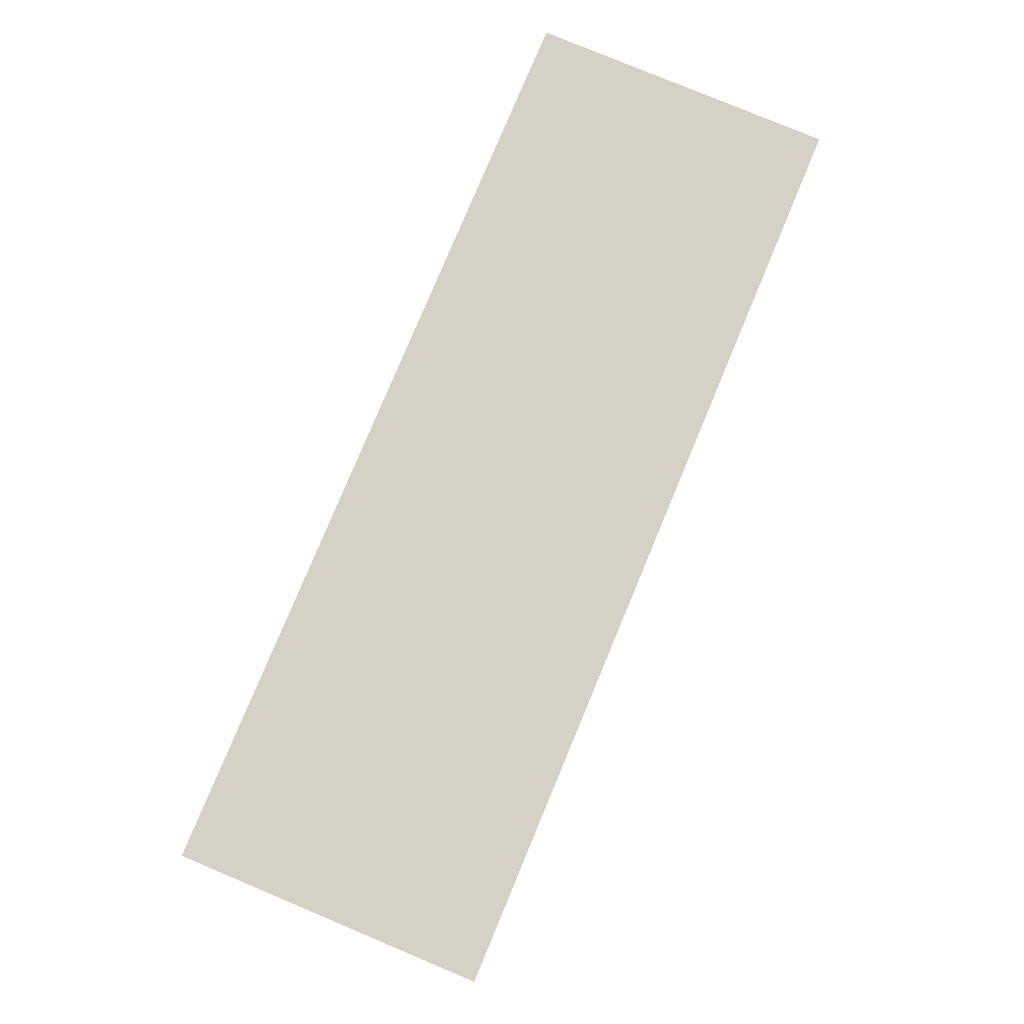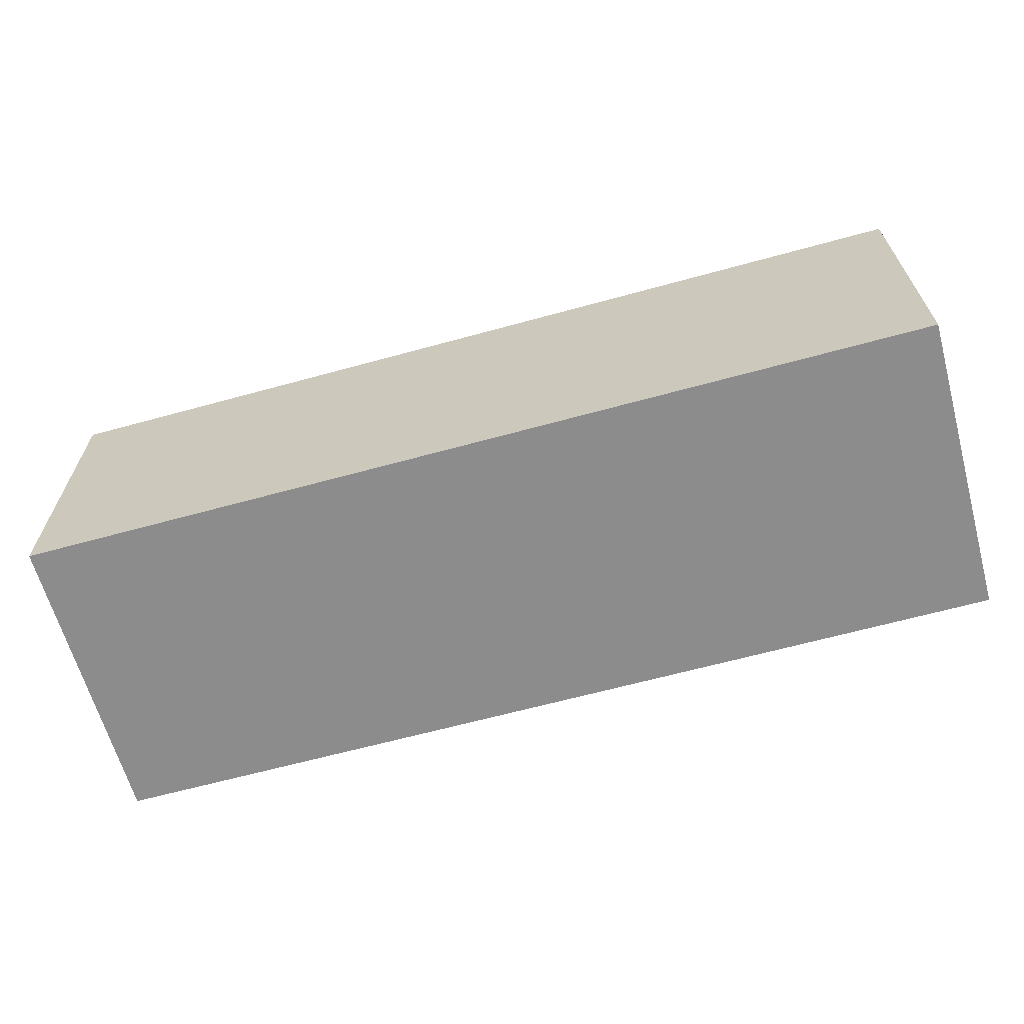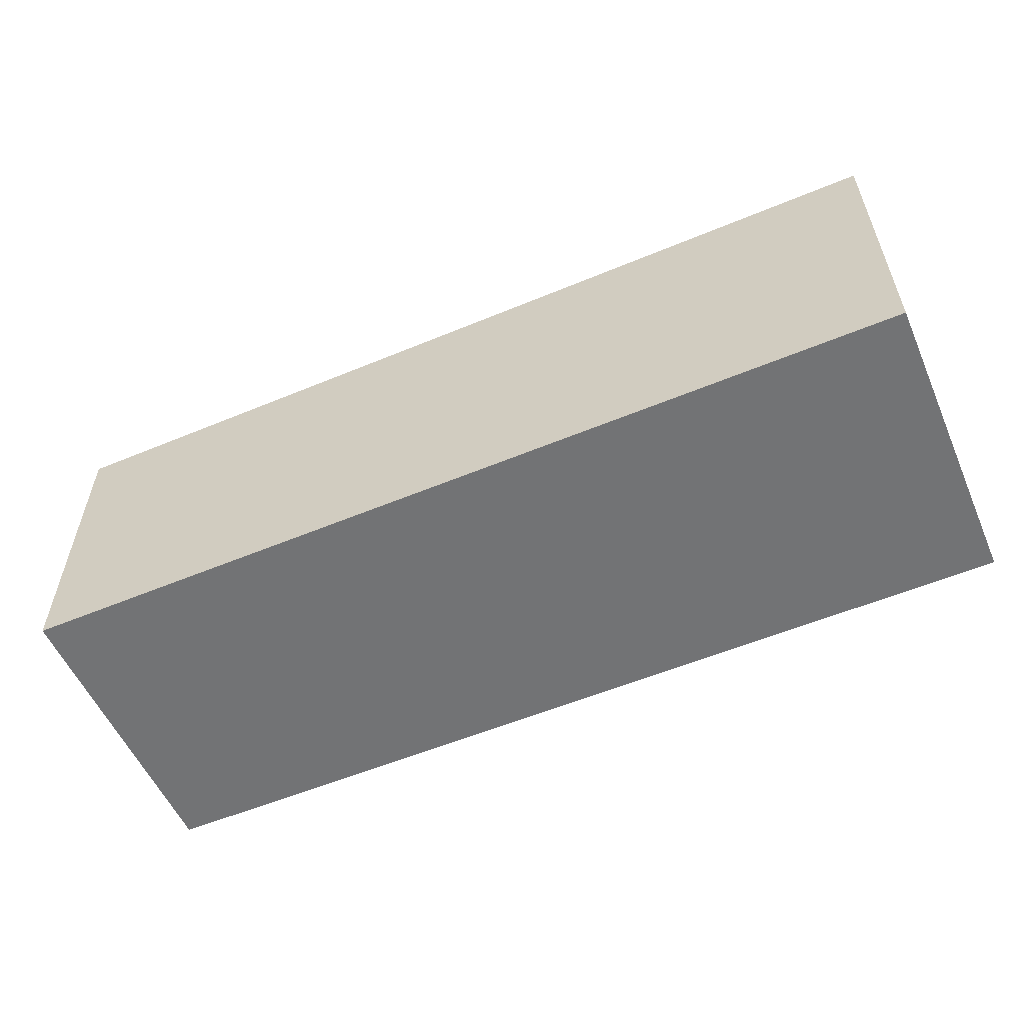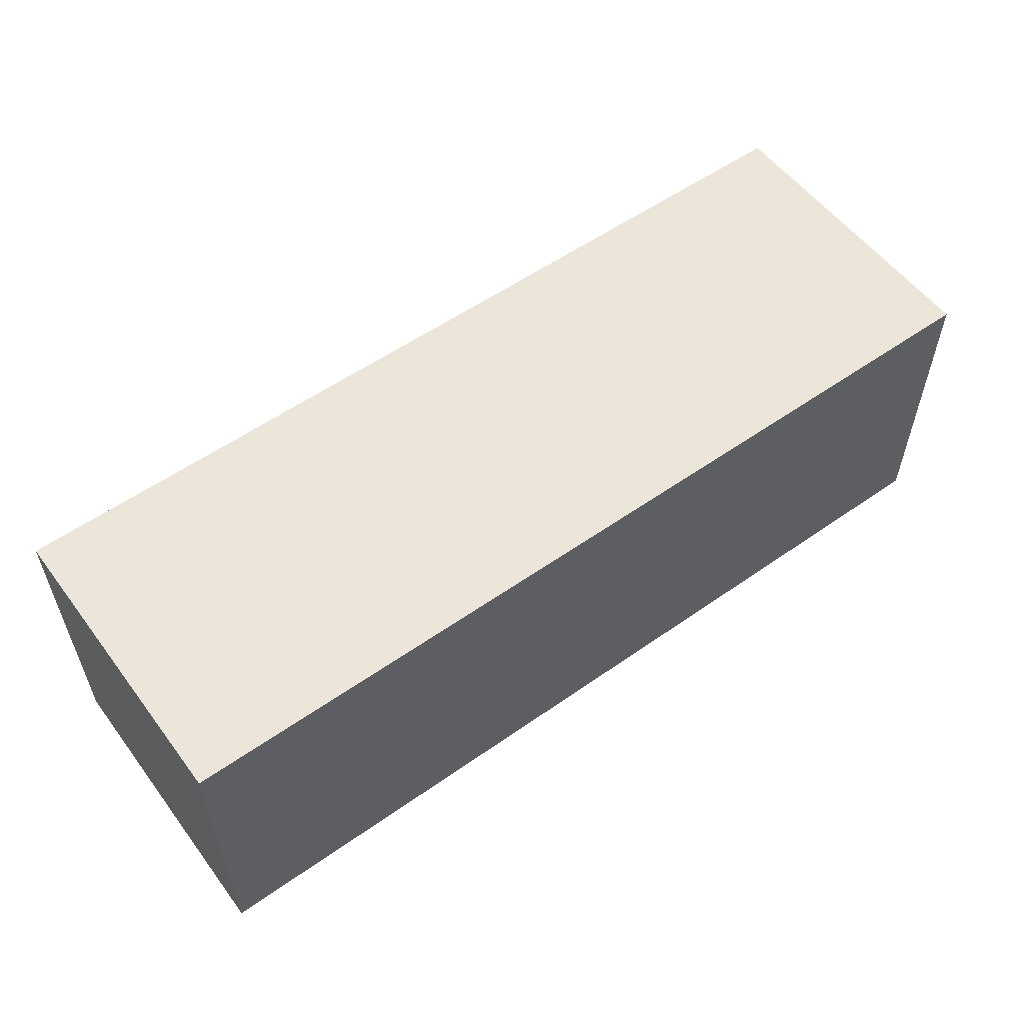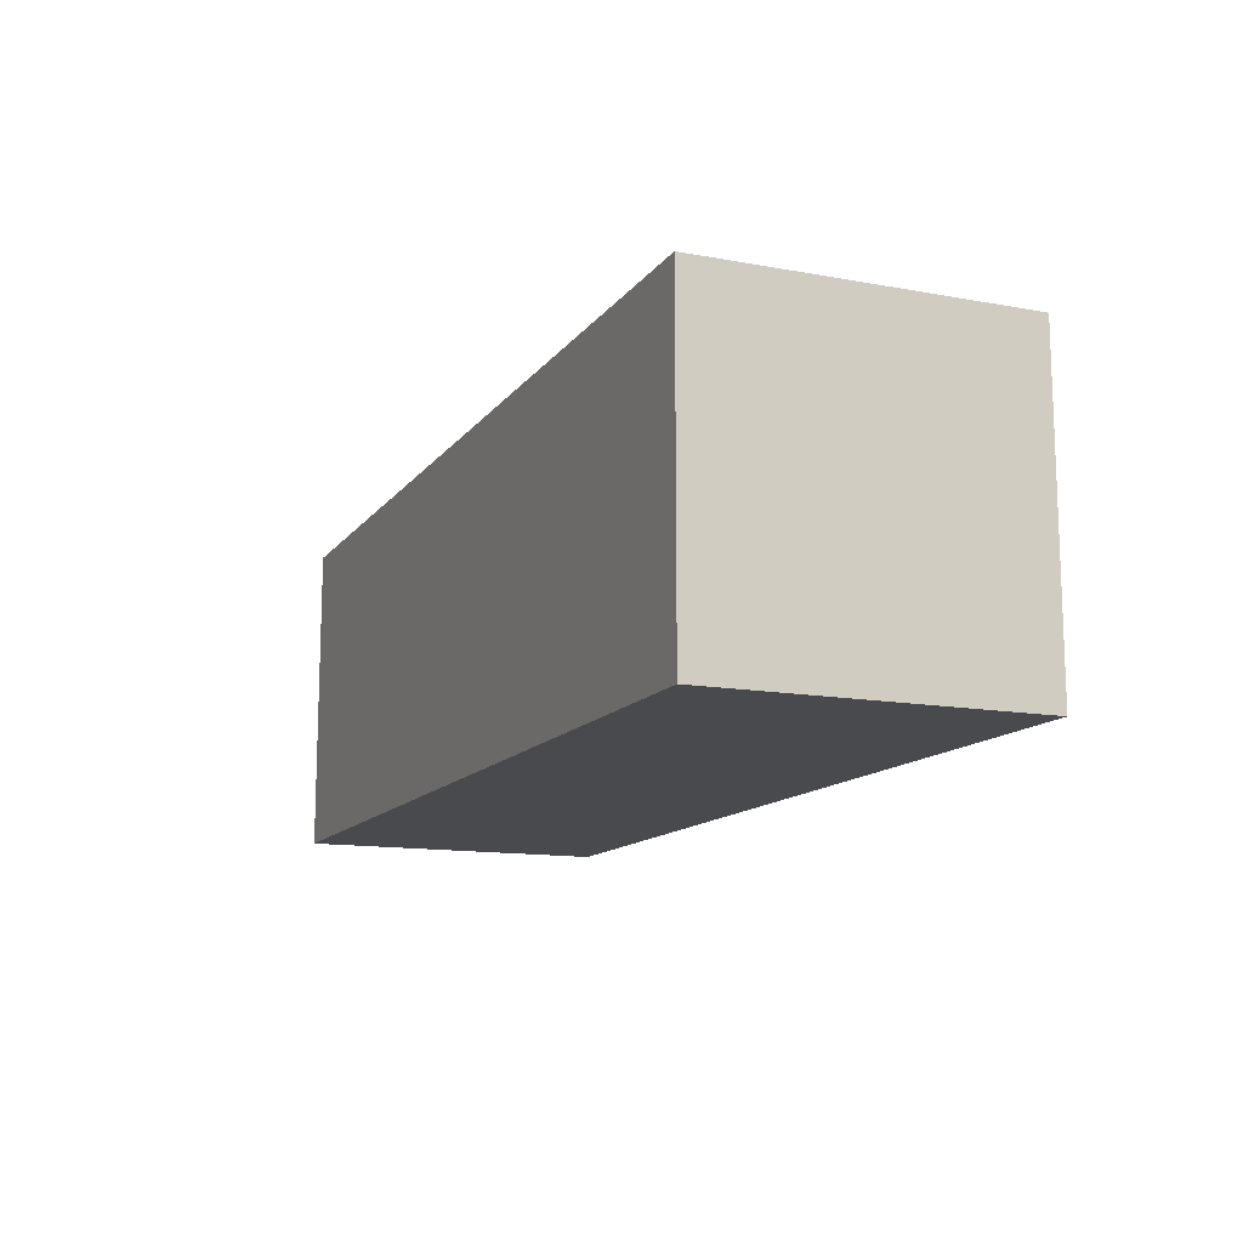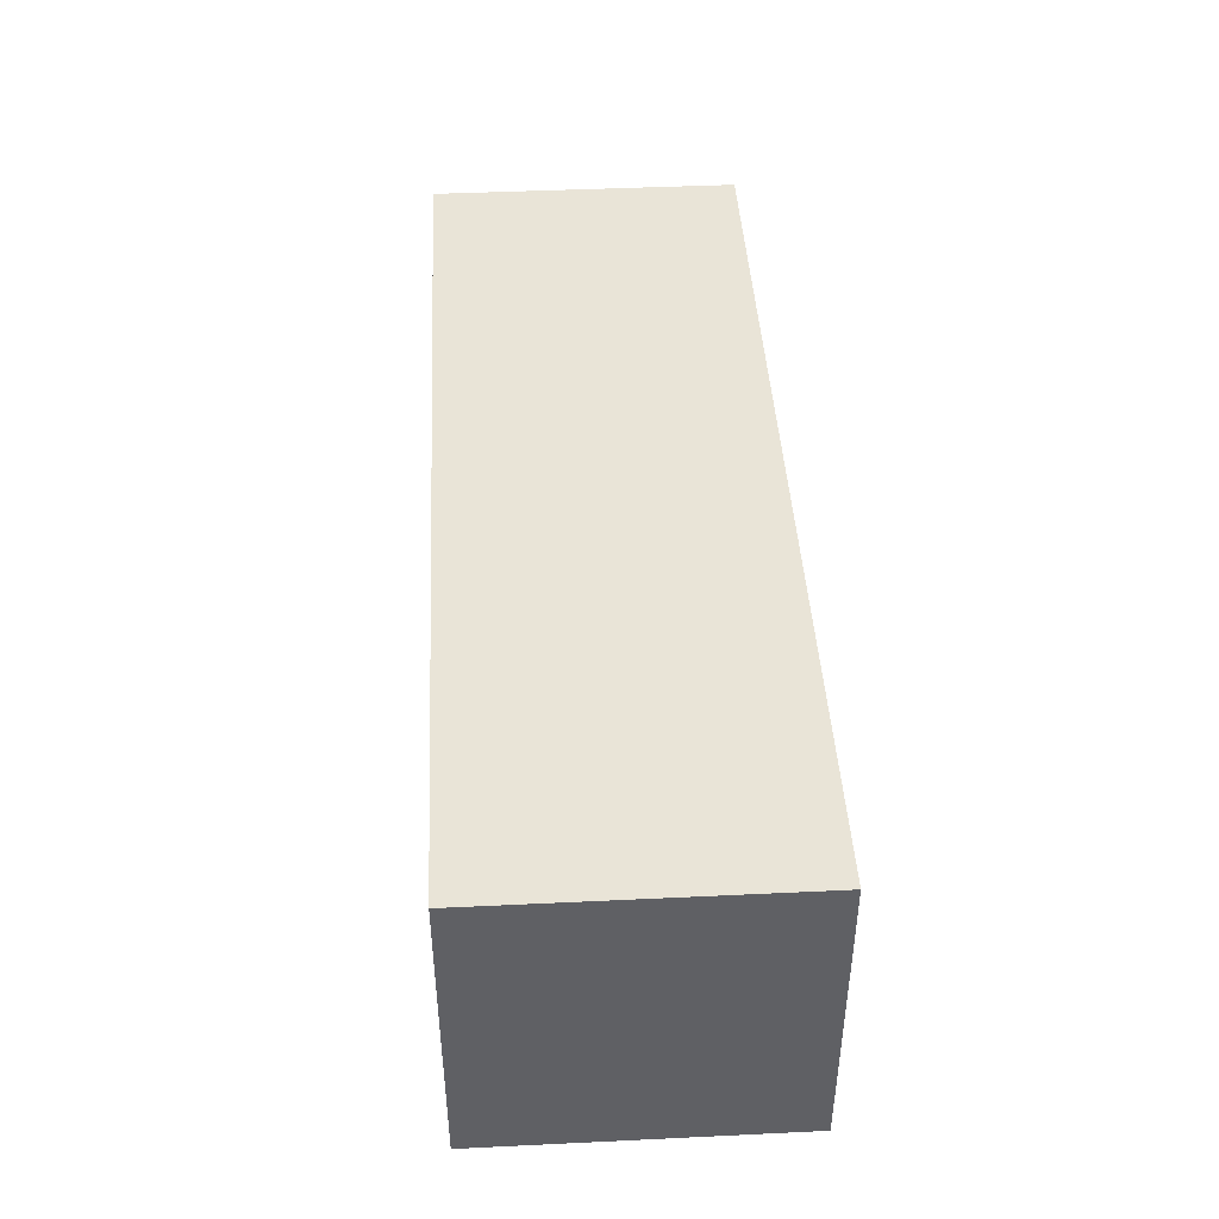
<metadata>
{"format":"obj","ext":"obj","renderer":"f3d","projection":"perspective","resolution":1024,"background":"white","views":[{"elev":79.7,"azim":112.7,"up":"+Y"},{"elev":-64.2,"azim":-164.5,"up":"+Y"},{"elev":-55.8,"azim":23.6,"up":"+Z"},{"elev":55.9,"azim":-36.4,"up":"+Z"},{"elev":-12.9,"azim":67.2,"up":"+Z"},{"elev":43.5,"azim":86.8,"up":"+Z"}]}
</metadata>
<code>
o Cube.067
v -4.5 -0.25 7.5
v -4.5 2.75 7.5
v 4.5 -0.25 7.5
v 4.5 2.75 7.5
f 3 4 2 1
o Cube.066
v -4.5 -0.25 4.5
v -4.5 2.75 4.5
v 4.5 -0.25 4.5
v 4.5 2.75 4.5
f 5 6 8 7
o Cube.065
v -4.5 -0.25 4.5
v -4.5 -0.25 7.5
v -4.5 2.75 7.5
v -4.5 2.75 4.5
f 10 11 12 9
o Cube.064
v -4.5 2.75 7.5
v -4.5 2.75 4.5
v 4.5 2.75 7.5
v 4.5 2.75 4.5
f 16 14 13 15
o Cube.063
v -4.5 -0.25 7.5
v -4.5 -0.25 4.5
v 4.5 -0.25 7.5
v 4.5 -0.25 4.5
f 18 20 19 17
o Cube.003_Cube.005
v 4.5 -0.25 4.5
v 4.5 2.75 4.5
v 4.5 -0.25 7.5
v 4.5 2.75 7.5
f 21 22 24 23

</code>
